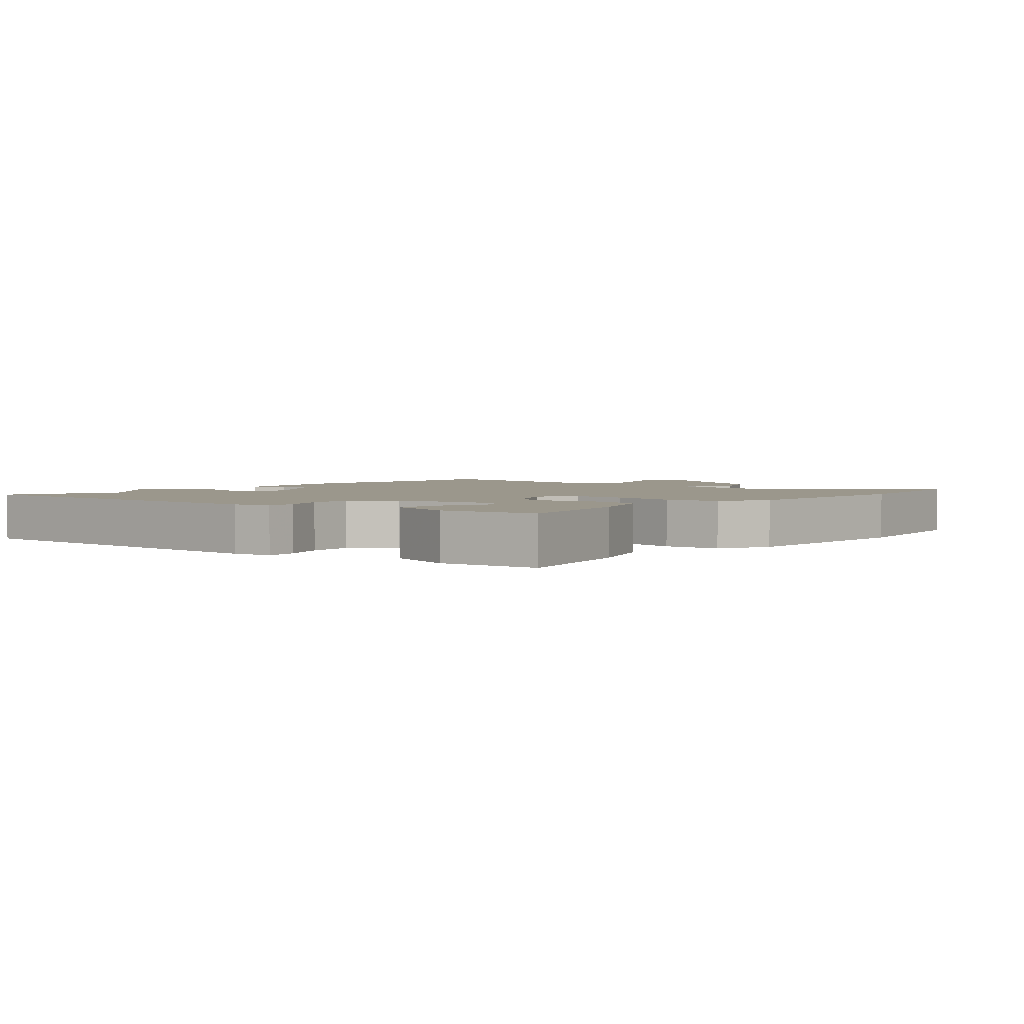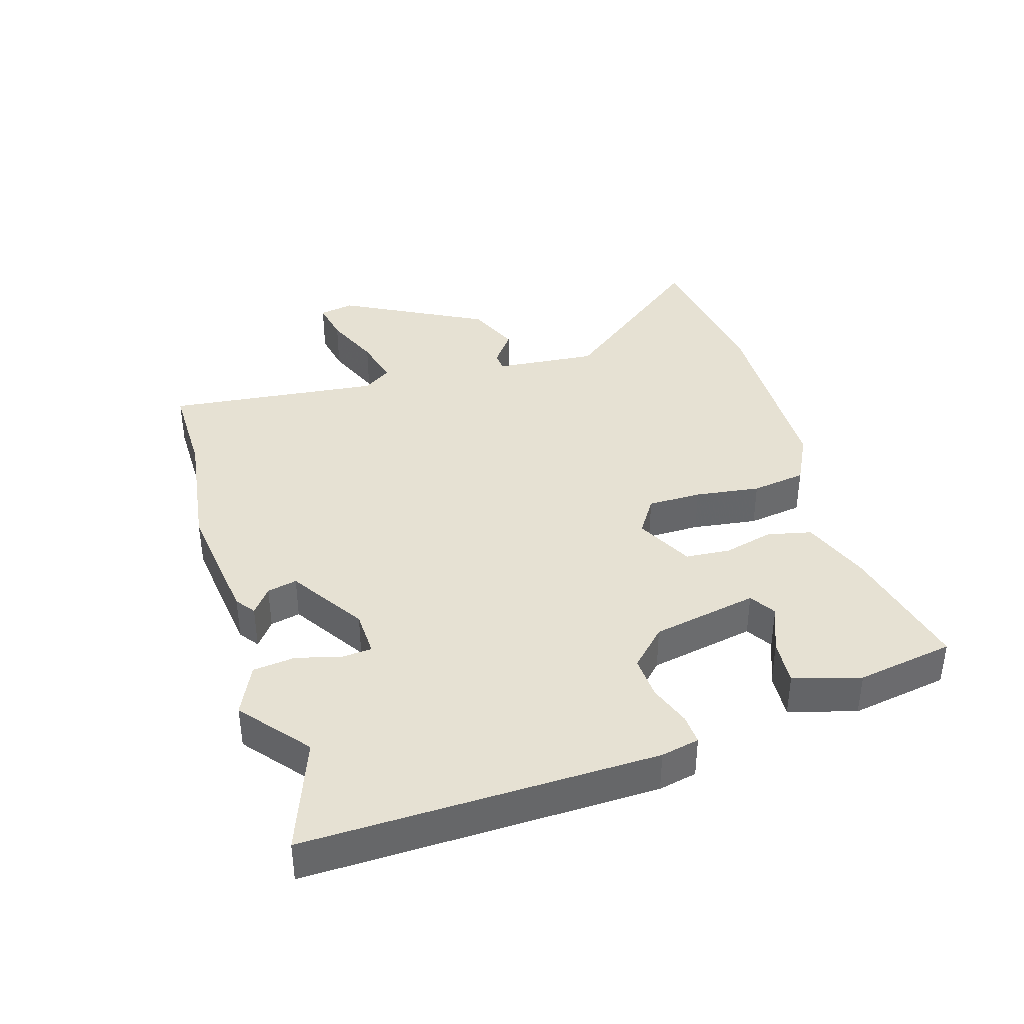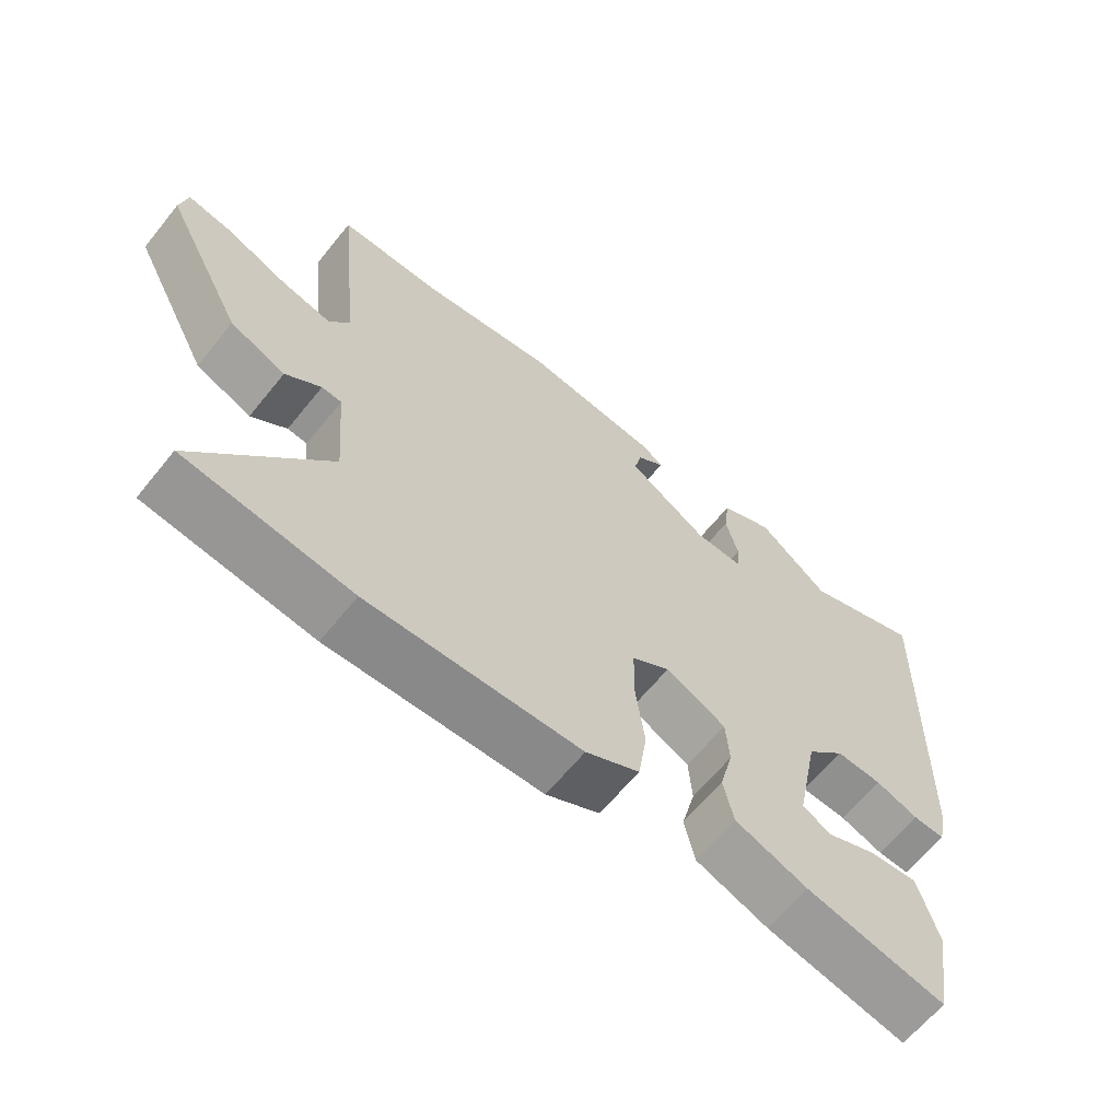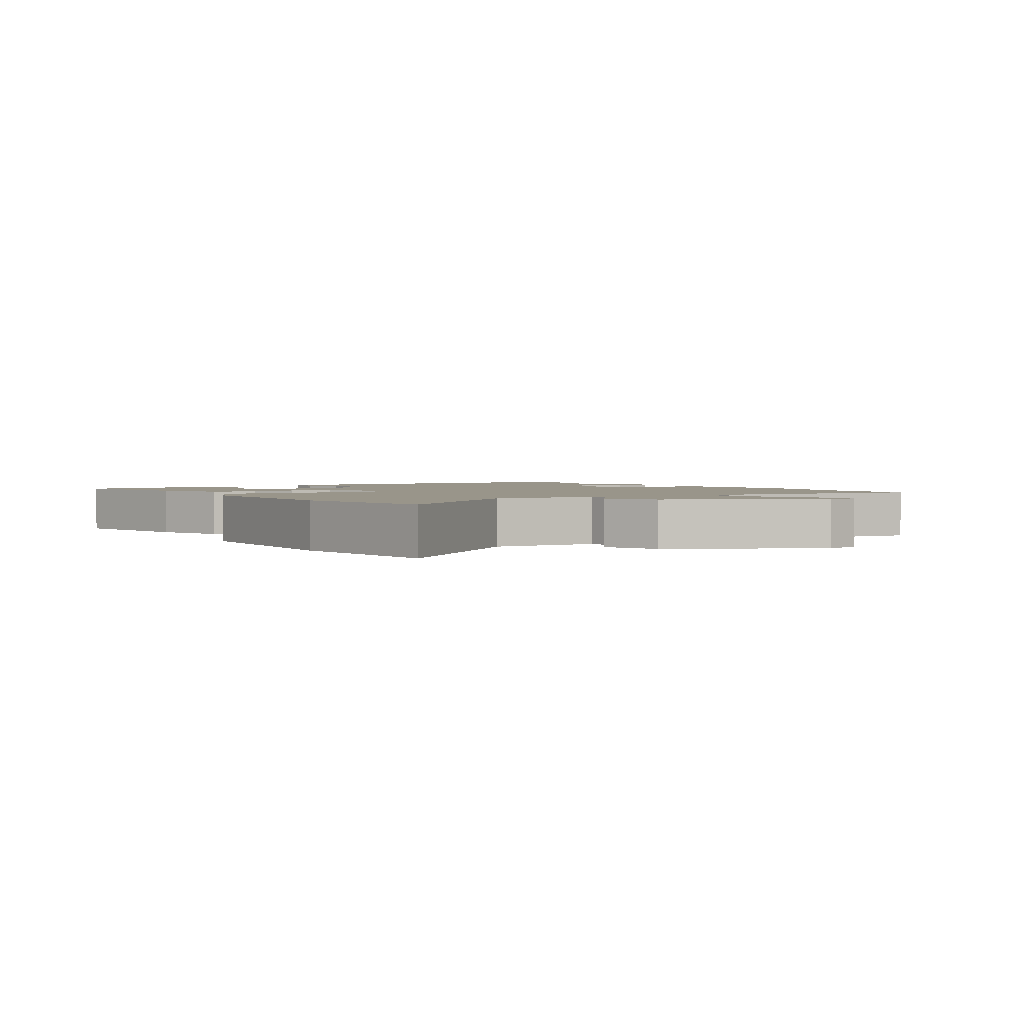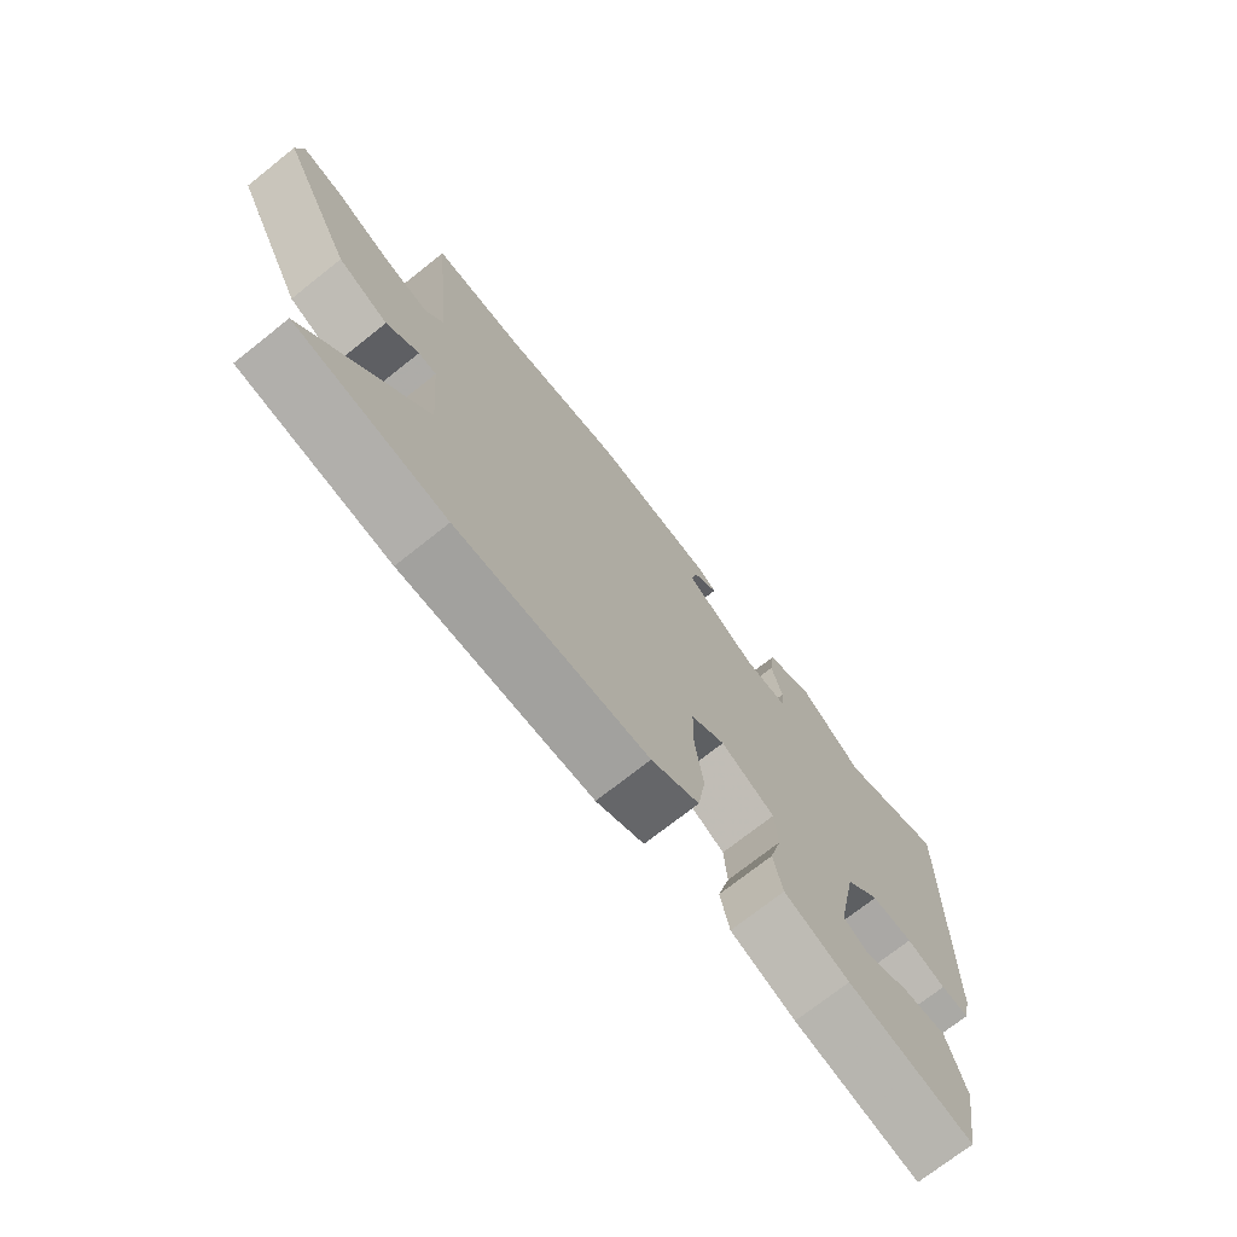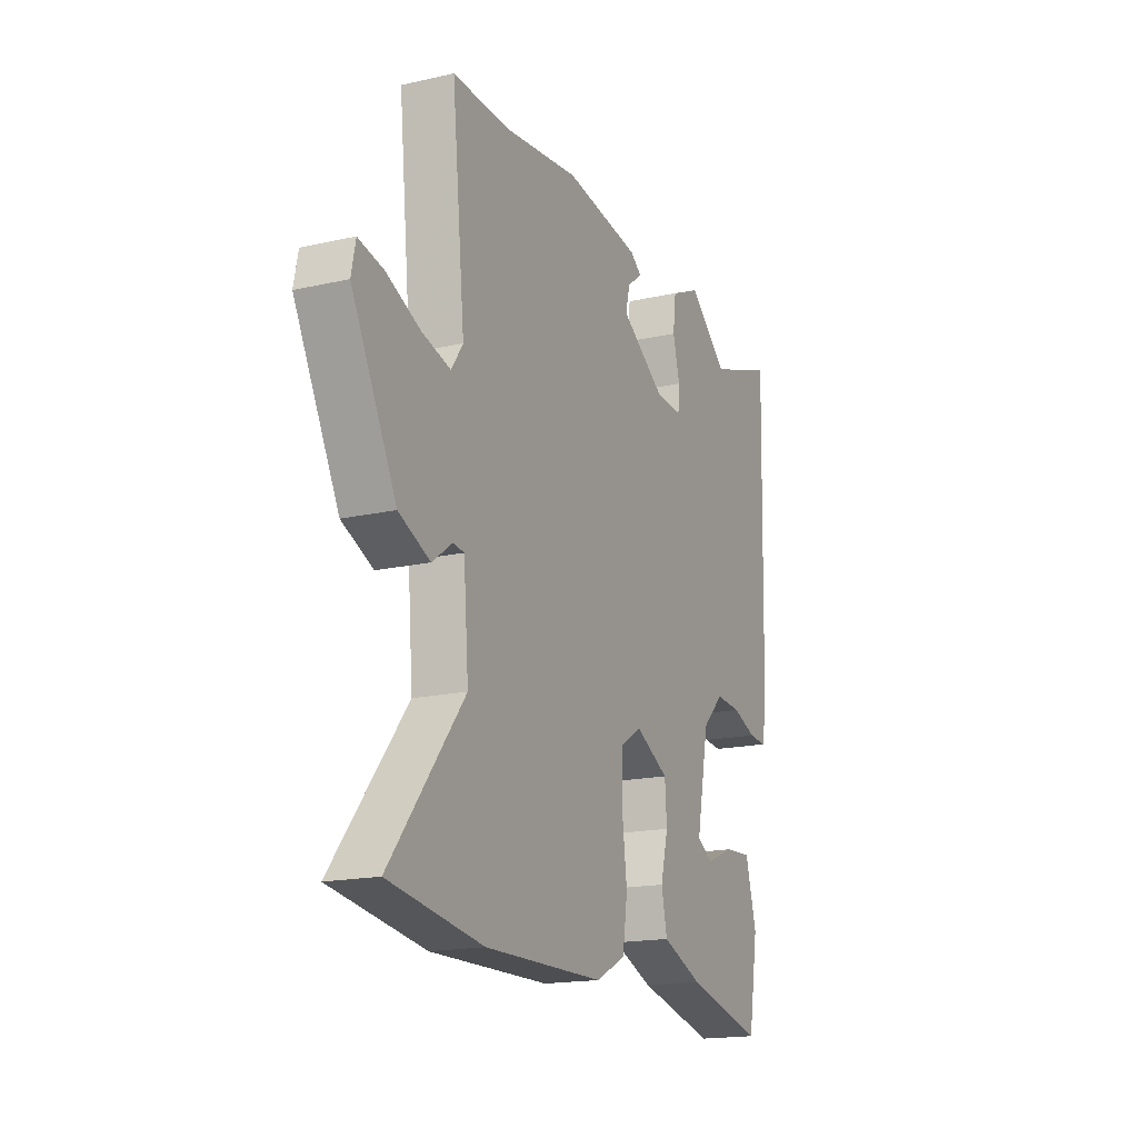
<metadata>
{"format":"obj","ext":"obj","renderer":"f3d","projection":"perspective","resolution":1024,"background":"white","views":[{"elev":2.8,"azim":131.6,"up":"+Y"},{"elev":38.8,"azim":73.4,"up":"+Y"},{"elev":-63.7,"azim":-38.9,"up":"+Z"},{"elev":2.0,"azim":-122.4,"up":"+Y"},{"elev":-72.8,"azim":-51.6,"up":"+Z"},{"elev":-17.6,"azim":-66.0,"up":"+Z"}]}
</metadata>
<code>
v -0.404 0.07 -0.514
v -0.647 0.07 -0.478
v -0.456 0.07 -0.238
v -0.469 0.07 -0.08
v -0.498 0.07 -0.077
v -0.55 0.07 -0.115
v -0.631 0.07 -0.08
v -0.747 0.07 0.141
v -0.736 0.07 0.195
v -0.671 0.07 0.182
v -0.584 0.07 0.145
v -0.509 0.07 0.126
v -0.479 0.07 0.17
v -0.513 0.07 0.5
v -0.364 0.07 0.498
v -0.168 0.07 0.524
v 0.03 0.07 0.498
v 0.06 0.07 0.476
v 0.02 0.07 0.446
v 0.009 0.07 0.4
v 0.125 0.07 0.325
v 0.196 0.07 0.322
v 0.2 0.07 0.368
v 0.182 0.07 0.437
v 0.19 0.07 0.502
v 0.268 0.07 0.538
v 0.371 0.07 0.453
v 0.544 0.07 0.516
v 0.529 0.07 -0.023
v 0.516 0.07 -0.082
v 0.47 0.07 -0.079
v 0.407 0.07 -0.056
v 0.34 0.07 -0.052
v 0.284 0.07 -0.107
v 0.251 0.07 -0.27
v 0.291 0.07 -0.295
v 0.365 0.07 -0.265
v 0.436 0.07 -0.26
v 0.465 0.07 -0.363
v 0.439 0.07 -0.513
v 0.235 0.07 -0.466
v 0.129 0.07 -0.425
v 0.114 0.07 -0.357
v 0.134 0.07 -0.28
v 0.129 0.07 -0.211
v 0.041 0.07 -0.166
v -0.015 0.07 -0.202
v -0.016 0.07 -0.285
v -0.003 0.07 -0.385
v -0.016 0.07 -0.469
v -0.094 0.07 -0.508
v -0.404 0 -0.514
v -0.647 0 -0.478
v -0.456 0 -0.238
v -0.469 0 -0.08
v -0.498 0 -0.077
v -0.55 0 -0.115
v -0.631 0 -0.08
v -0.747 0 0.141
v -0.736 0 0.195
v -0.671 0 0.182
v -0.584 0 0.145
v -0.509 0 0.126
v -0.479 0 0.17
v -0.513 0 0.5
v -0.364 0 0.498
v -0.168 0 0.524
v 0.03 0 0.498
v 0.06 0 0.476
v 0.02 0 0.446
v 0.009 0 0.4
v 0.125 0 0.325
v 0.196 0 0.322
v 0.2 0 0.368
v 0.182 0 0.437
v 0.19 0 0.502
v 0.268 0 0.538
v 0.371 0 0.453
v 0.544 0 0.516
v 0.529 0 -0.023
v 0.516 0 -0.082
v 0.47 0 -0.079
v 0.407 0 -0.056
v 0.34 0 -0.052
v 0.284 0 -0.107
v 0.251 0 -0.27
v 0.291 0 -0.295
v 0.365 0 -0.265
v 0.436 0 -0.26
v 0.465 0 -0.363
v 0.439 0 -0.513
v 0.235 0 -0.466
v 0.129 0 -0.425
v 0.114 0 -0.357
v 0.134 0 -0.28
v 0.129 0 -0.211
v 0.041 0 -0.166
v -0.015 0 -0.202
v -0.016 0 -0.285
v -0.003 0 -0.385
v -0.016 0 -0.469
v -0.094 0 -0.508
f 1 2 3
f 51 1 3
f 50 51 3
f 49 50 3
f 48 49 3
f 47 48 3 4
f 46 47 4
f 42 43 44
f 41 42 44
f 40 41 44
f 39 40 44
f 36 37 38 39
f 36 39 44
f 35 36 44 45
f 30 31 32
f 29 30 32
f 28 29 32
f 27 28 32
f 27 32 33
f 26 27 33
f 25 26 33
f 24 25 33
f 23 24 33
f 22 23 33 34
f 17 18 19
f 16 17 19
f 15 16 19
f 15 19 20
f 14 15 20
f 13 14 20
f 12 13 20 21
f 9 10 11
f 8 9 11
f 7 8 11
f 6 7 11
f 5 6 11
f 4 5 11 12
f 21 22 34
f 12 21 34
f 4 12 34
f 46 4 34
f 34 35 45 46
f 54 53 52
f 54 52 102
f 54 102 101
f 54 101 100
f 54 100 99
f 55 54 99 98
f 55 98 97
f 95 94 93
f 95 93 92
f 95 92 91
f 95 91 90
f 90 89 88 87
f 95 90 87
f 96 95 87 86
f 83 82 81
f 83 81 80
f 83 80 79
f 83 79 78
f 84 83 78
f 84 78 77
f 84 77 76
f 84 76 75
f 84 75 74
f 85 84 74 73
f 70 69 68
f 70 68 67
f 70 67 66
f 71 70 66
f 71 66 65
f 71 65 64
f 72 71 64 63
f 62 61 60
f 62 60 59
f 62 59 58
f 62 58 57
f 62 57 56
f 63 62 56 55
f 85 73 72
f 85 72 63
f 85 63 55
f 85 55 97
f 97 96 86 85
f 1 52 53 2
f 2 53 54 3
f 3 54 55 4
f 4 55 56 5
f 5 56 57 6
f 6 57 58 7
f 7 58 59 8
f 8 59 60 9
f 9 60 61 10
f 10 61 62 11
f 11 62 63 12
f 12 63 64 13
f 13 64 65 14
f 14 65 66 15
f 15 66 67 16
f 16 67 68 17
f 17 68 69 18
f 18 69 70 19
f 19 70 71 20
f 20 71 72 21
f 21 72 73 22
f 22 73 74 23
f 23 74 75 24
f 24 75 76 25
f 25 76 77 26
f 26 77 78 27
f 27 78 79 28
f 28 79 80 29
f 29 80 81 30
f 30 81 82 31
f 31 82 83 32
f 32 83 84 33
f 33 84 85 34
f 34 85 86 35
f 35 86 87 36
f 36 87 88 37
f 37 88 89 38
f 38 89 90 39
f 39 90 91 40
f 40 91 92 41
f 41 92 93 42
f 42 93 94 43
f 43 94 95 44
f 44 95 96 45
f 45 96 97 46
f 46 97 98 47
f 47 98 99 48
f 48 99 100 49
f 49 100 101 50
f 50 101 102 51
f 51 102 52 1

</code>
